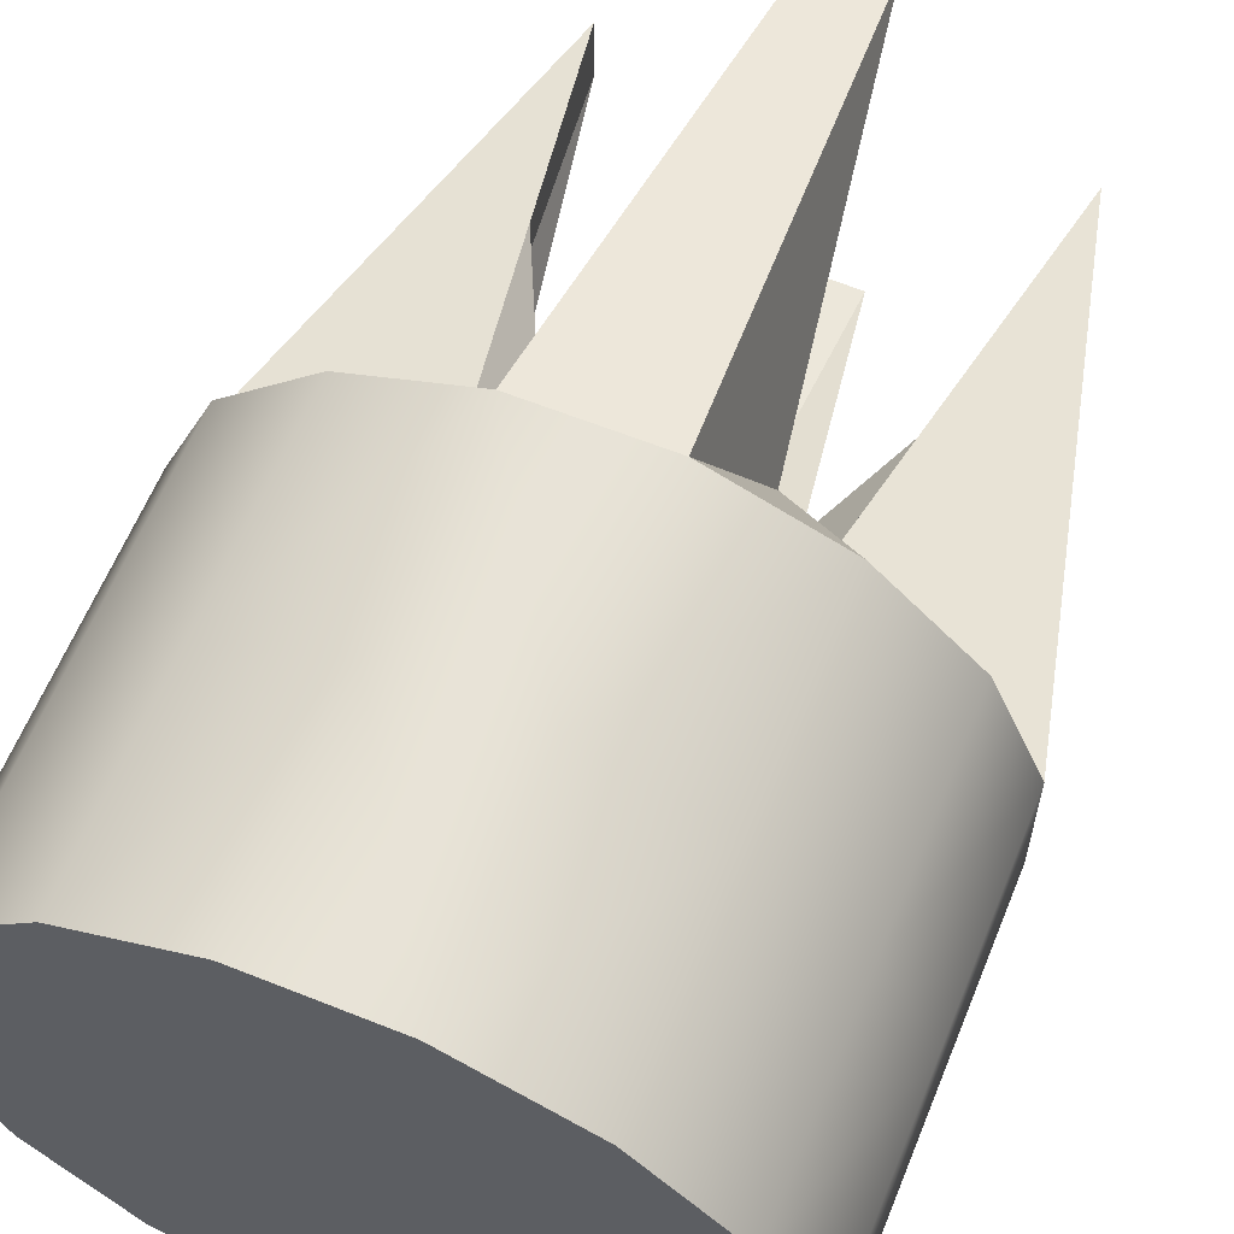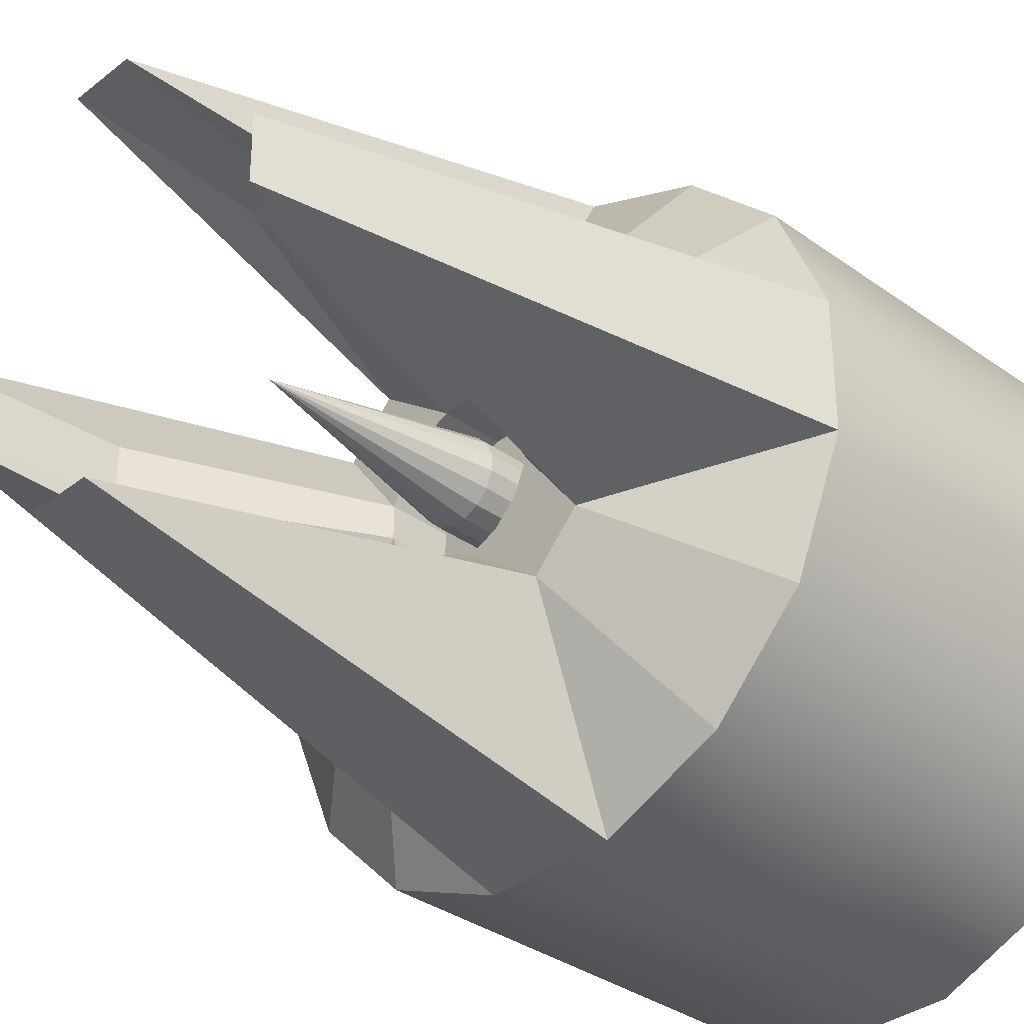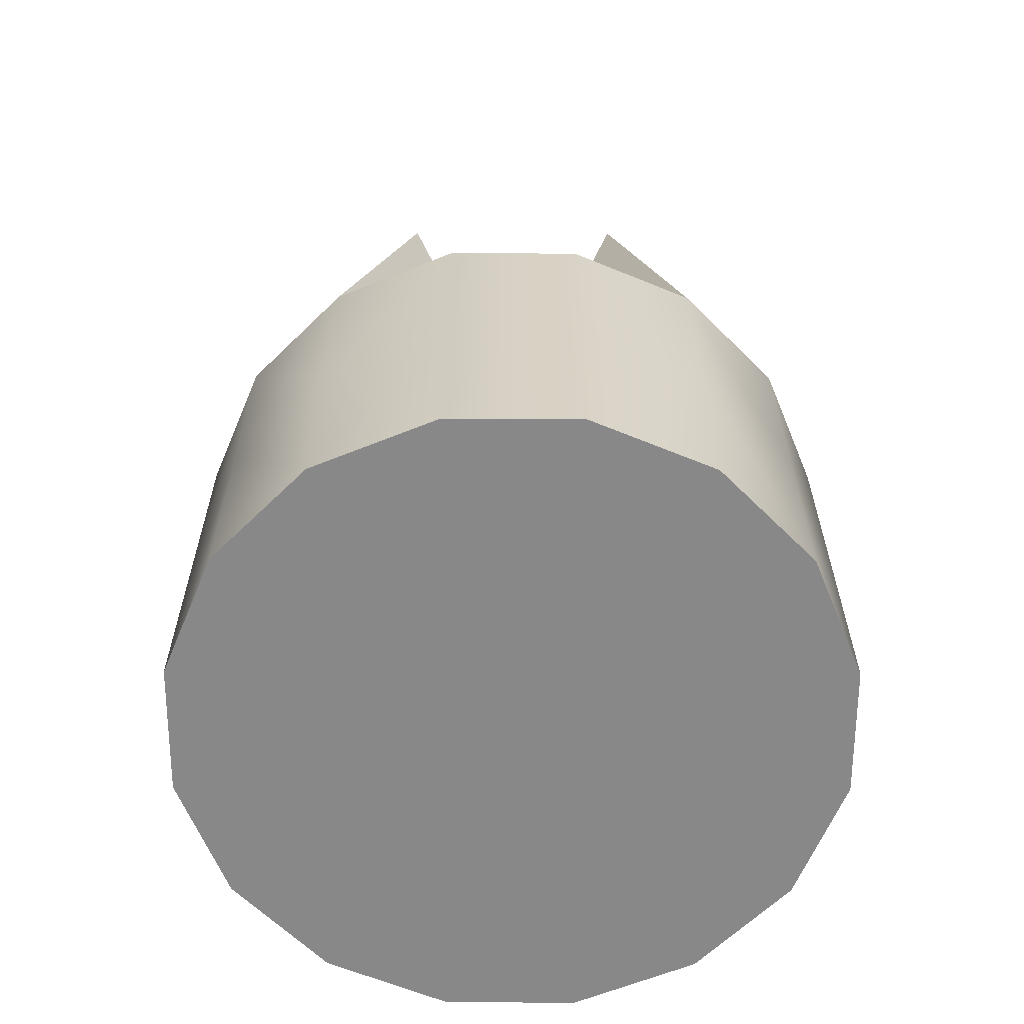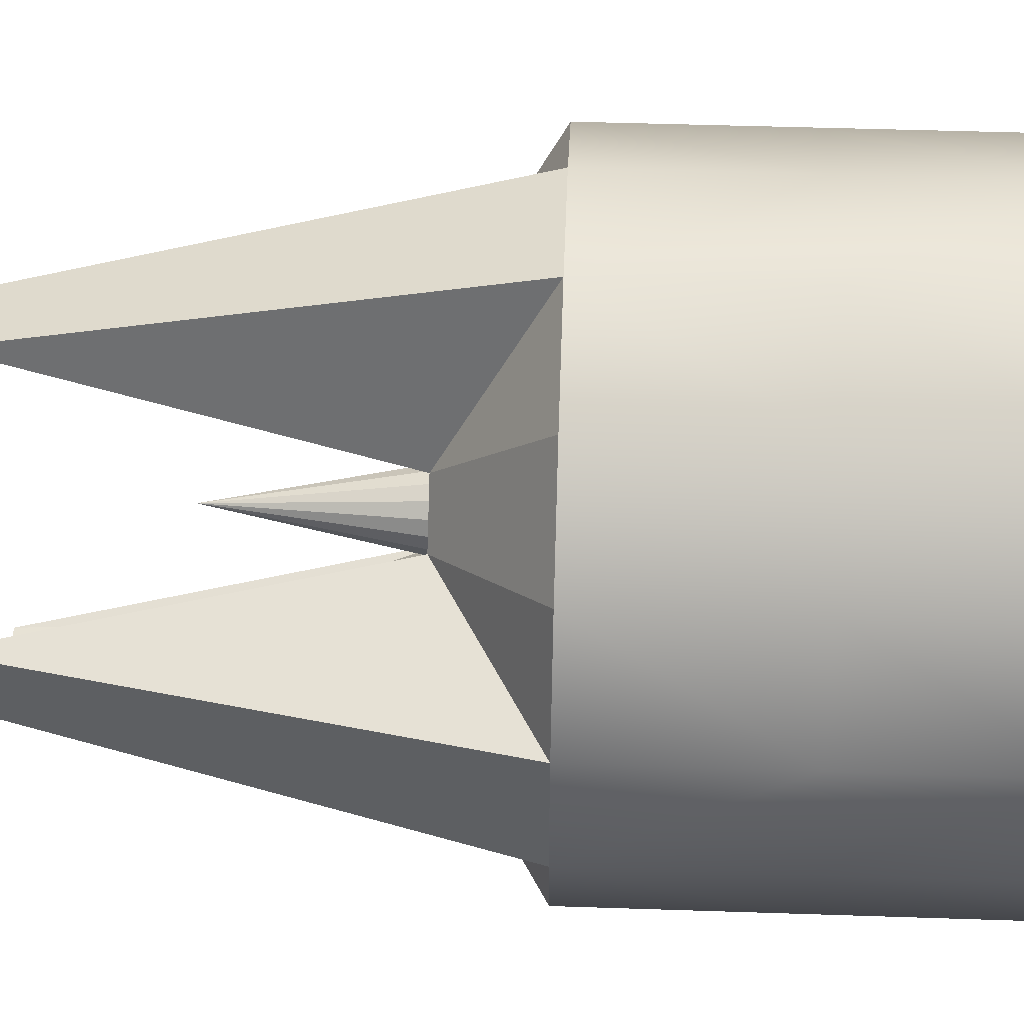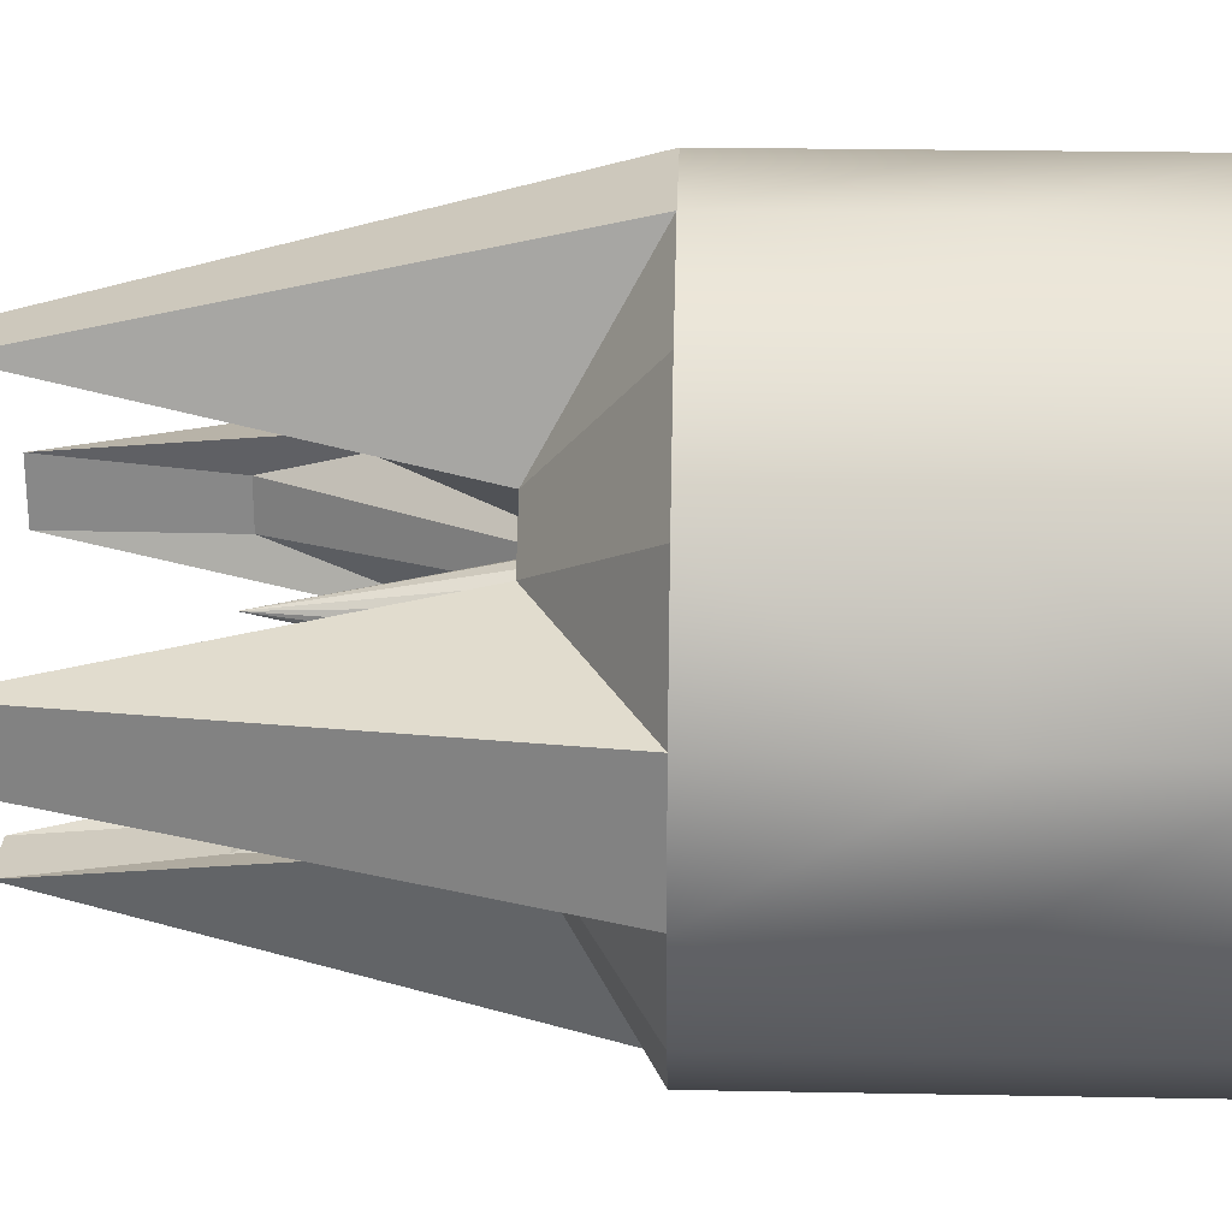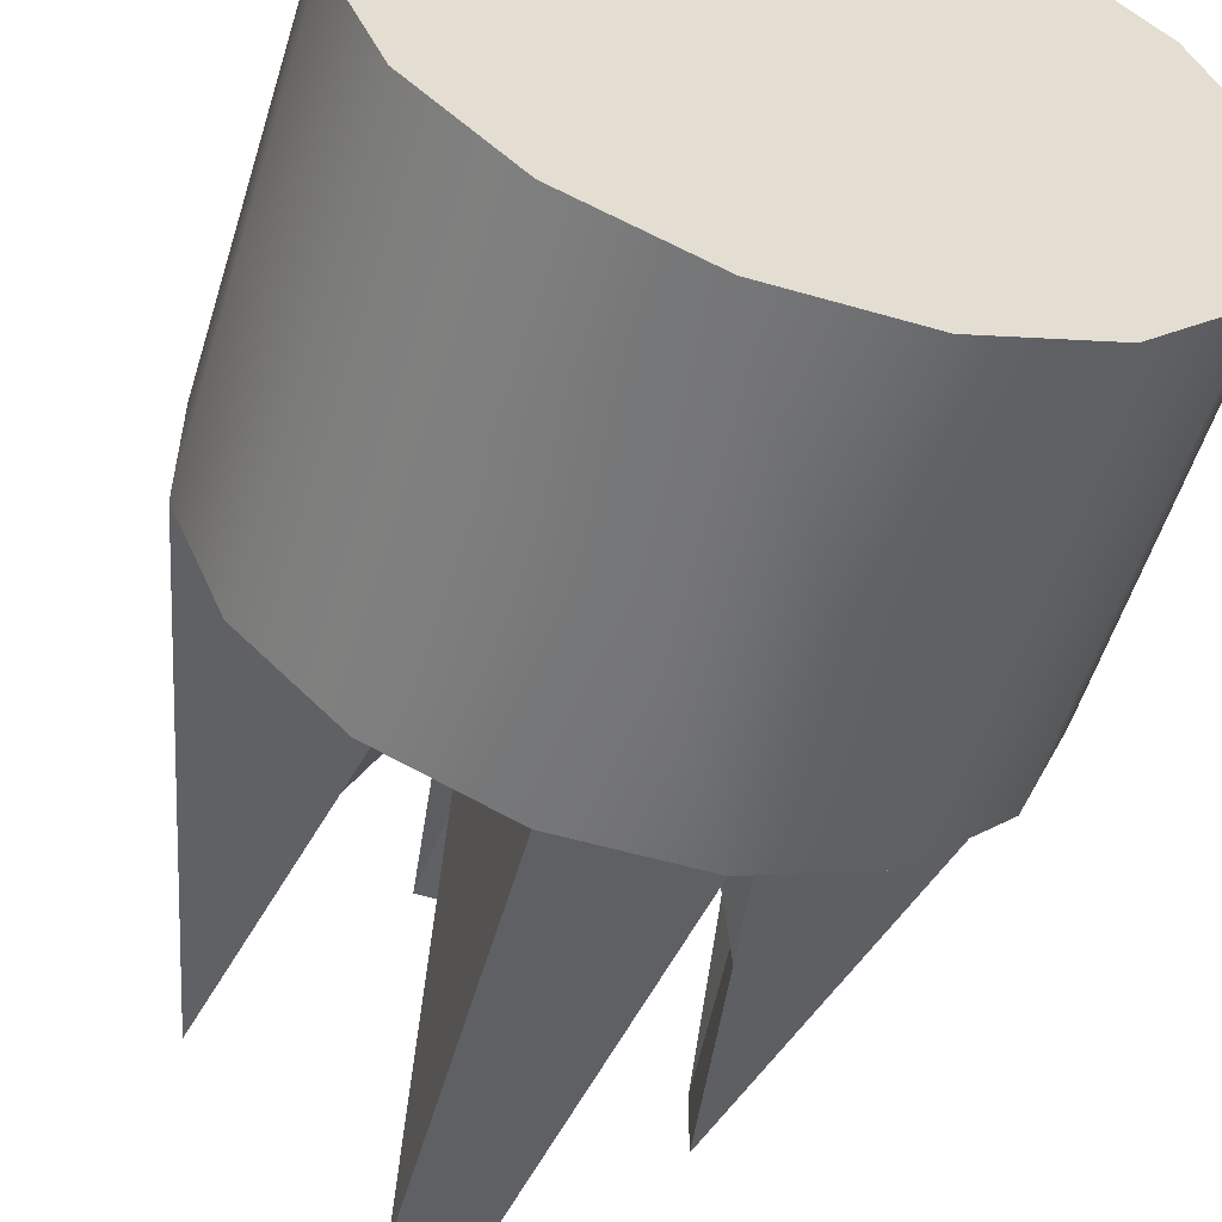
<metadata>
{"format":"obj","ext":"obj","renderer":"f3d","projection":"perspective","resolution":1024,"background":"white","views":[{"elev":61.7,"azim":22.1,"up":"+Z"},{"elev":-34.7,"azim":-133.8,"up":"+Z"},{"elev":-62.9,"azim":44.8,"up":"+Y"},{"elev":46.1,"azim":-87.8,"up":"+Z"},{"elev":25.9,"azim":-88.3,"up":"+Z"},{"elev":-55.3,"azim":-17.0,"up":"+Z"}]}
</metadata>
<code>
o Thresher-Device-Head
g Thresher-Device-Head
v -3.923 -2.5 0.7804
v -3.923 0 0.7804
v -3.326 -2.5 2.222
v -3.326 0 2.222
v -2.222 -2.5 3.326
v -2.222 0 3.326
v -0.7804 -2.5 3.923
v -0.7804 0 3.923
v 0.7804 -2.5 3.923
v 0.7804 0 3.923
v 2.222 -2.5 3.326
v 2.222 0 3.326
v 3.326 -2.5 2.222
v 3.326 0 2.222
v 3.923 -2.5 0.7804
v 3.923 0 0.7804
v 3.923 -2.5 -0.7804
v 3.923 0 -0.7804
v 3.326 -2.5 -2.222
v 3.326 0 -2.222
v 2.222 -2.5 -3.326
v 2.222 0 -3.326
v 0.7804 -2.5 -3.923
v 0.7804 0 -3.923
v -0.7804 -2.5 -3.923
v -0.7804 0 -3.923
v -2.222 -2.5 -3.326
v -2.222 0 -3.326
v -3.326 -2.5 -2.222
v -3.326 0 -2.222
v -3.923 -2.5 -0.7804
v -3.923 0 -0.7804
v -3.923 2.5 0.7804
v -3.326 2.5 2.222
v -2.222 2.5 3.326
v -0.7804 2.5 3.923
v 0.7804 2.5 3.923
v 2.222 2.5 3.326
v 3.326 2.5 2.222
v 3.923 2.5 0.7804
v 3.923 2.5 -0.7804
v 3.326 2.5 -2.222
v 2.222 2.5 -3.326
v 0.7804 2.5 -3.923
v -0.7804 2.5 -3.923
v -2.222 2.5 -3.326
v -3.326 2.5 -2.222
v -3.923 2.5 -0.7804
v 0 -2.5 0
v -1.111 3.75 1.663
v -1.663 3.75 1.111
v -0.3902 8.5 2.462
v 0.3902 8.5 2.462
v 1.663 3.75 1.111
v 1.111 3.75 1.663
v 1.111 3.75 -1.663
v 1.663 3.75 -1.111
v -0.3902 8.5 -2.462
v 0.3902 8.5 -2.462
v -1.111 3.75 -1.663
v -1.663 3.75 -1.111
v -2.462 8.5 -0.3902
v -2.462 8.5 0.3902
v 2.462 8.5 -0.3902
v 2.462 8.5 0.3902
v -0.5556 3.75 0.8315
v -0.8315 3.75 0.5556
v 0.8315 3.75 0.5556
v 0.5556 3.75 0.8315
v 0.5556 3.75 -0.8315
v 0.8315 3.75 -0.5556
v -0.5556 3.75 -0.8315
v -0.8315 3.75 -0.5556
v 0.9808 3.75 -0.1951
v 0.9808 3.75 0.1951
v 0.1951 3.75 0.9808
v -0.1951 3.75 0.9808
v -0.9808 3.75 0.1951
v -0.9808 3.75 -0.1951
v -0.1951 3.75 -0.9808
v 0.1951 3.75 -0.9808
v -0.9808 3.024 0.1951
v -0.4904 3.024 0.09755
v -0.4157 3.024 0.2778
v -0.8315 3.024 0.5556
v -0.2778 3.024 0.4157
v -0.5556 3.024 0.8315
v -0.09755 3.024 0.4904
v -0.1951 3.024 0.9808
v 0.09755 3.024 0.4904
v 0.1951 3.024 0.9808
v 0.2778 3.024 0.4157
v 0.5556 3.024 0.8315
v 0.4157 3.024 0.2778
v 0.8315 3.024 0.5556
v 0.4904 3.024 0.09755
v 0.9808 3.024 0.1951
v 0.2778 3.024 -0.4157
v 0.5556 3.024 -0.8315
v 0.8315 3.024 -0.5556
v 0.4157 3.024 -0.2778
v 0.09755 3.024 -0.4904
v 0.1951 3.024 -0.9808
v -0.09755 3.024 -0.4904
v -0.1951 3.024 -0.9808
v -0.5556 3.024 -0.8315
v -0.2778 3.024 -0.4157
v -0.4157 3.024 -0.2778
v -0.8315 3.024 -0.5556
v -0.4904 3.024 -0.09755
v -0.9808 3.024 -0.1951
v 0.4904 3.024 -0.09755
v 0.9808 3.024 -0.1951
v 0.2926 6.375 -2.221
v -0.2926 6.375 -2.221
v 2.221 6.375 -0.2926
v 2.221 6.375 0.2926
v -0.2926 6.375 2.221
v 0.2926 6.375 2.221
v -2.221 6.375 -0.2926
v -2.221 6.375 0.2926
v 0.09755 3.75 -0.4904
v -0.09755 3.75 -0.4904
v 0.4904 3.75 0.09755
v 0.4904 3.75 -0.09755
v 0.4157 3.75 -0.2778
v 0.2778 3.75 -0.4157
v -0.2778 3.75 -0.4157
v -0.4157 3.75 -0.2778
v -0.4904 3.75 -0.09755
v -0.4904 3.75 0.09755
v -0.4157 3.75 0.2778
v -0.2778 3.75 0.4157
v -0.09755 3.75 0.4904
v 0.09755 3.75 0.4904
v 0.2778 3.75 0.4157
v 0.4157 3.75 0.2778
v -0.2452 5 0.04877
v -0.2079 5 0.1389
v 0 6.25 0
v -0.1389 5 0.2079
v -0.04877 5 0.2452
v 0.04877 5 0.2452
v 0.1389 5 0.2079
v 0.2079 5 0.1389
v 0.2452 5 0.04877
v 0.2079 5 -0.1389
v 0.1389 5 -0.2079
v 0.04877 5 -0.2452
v -0.04877 5 -0.2452
v -0.1389 5 -0.2079
v -0.2079 5 -0.1389
v -0.2452 5 -0.04877
v 0.2452 5 -0.04877
f 36 37 53 52
f 44 45 58 59
f 33 63 62 48
f 40 41 64 65
f 26 44 24
f 26 45 44
f 25 24 23
f 25 26 24
f 2 48 32
f 2 33 48
f 1 32 31
f 1 2 32
f 10 36 8
f 10 37 36
f 9 8 7
f 9 10 8
f 18 40 16
f 18 41 40
f 17 16 15
f 17 18 16
f 59 58 115 114
f 115 80 81 114
f 117 116 74 75
f 65 64 116 117
f 119 118 52 53
f 119 76 77 118
f 121 120 62 63
f 121 78 79 120
f 139 140 138
f 141 140 139
f 142 140 141
f 143 140 142
f 144 140 143
f 145 140 144
f 146 140 145
f 148 140 147
f 149 140 148
f 150 140 149
f 151 140 150
f 152 140 151
f 153 140 152
f 138 140 153
f 154 140 146
f 147 140 154
f 84 83 82
f 82 85 84
f 86 84 85
f 85 87 86
f 88 86 87
f 87 89 88
f 90 88 89
f 89 91 90
f 91 93 92
f 92 90 91
f 95 94 92
f 92 93 95
f 97 96 94
f 94 95 97
f 99 98 101
f 101 100 99
f 99 103 102
f 102 98 99
f 102 103 105
f 105 104 102
f 104 105 106
f 106 107 104
f 106 109 108
f 108 107 106
f 109 111 110
f 110 108 109
f 110 111 82
f 82 83 110
f 97 113 112
f 112 96 97
f 113 100 101
f 101 112 113
f 1 49 3
f 3 49 5
f 5 49 7
f 7 49 9
f 9 49 11
f 11 49 13
f 13 49 15
f 15 49 17
f 17 49 19
f 19 49 21
f 21 49 23
f 23 49 25
f 25 49 27
f 27 49 29
f 29 49 31
f 31 49 1
f 34 51 33
f 51 63 33
f 36 50 35
f 36 52 50
f 37 55 53
f 37 38 55
f 54 40 65
f 54 39 40
f 41 57 64
f 41 42 57
f 56 44 59
f 56 43 44
f 60 45 46
f 60 58 45
f 61 48 62
f 61 47 48
f 74 57 71
f 54 75 68
f 55 69 76
f 77 66 50
f 51 67 78
f 73 61 79
f 72 80 60
f 70 56 81
f 115 60 80
f 115 58 60
f 81 56 114
f 56 59 114
f 116 57 74
f 116 64 57
f 75 54 117
f 54 65 117
f 119 55 76
f 119 53 55
f 77 50 118
f 50 52 118
f 121 51 78
f 121 63 51
f 79 61 120
f 61 62 120
f 4 2 1
f 1 3 4
f 6 4 3
f 3 5 6
f 8 6 5
f 5 7 8
f 12 10 9
f 9 11 12
f 14 12 11
f 11 13 14
f 16 14 13
f 13 15 16
f 20 18 17
f 17 19 20
f 22 20 19
f 19 21 22
f 24 22 21
f 21 23 24
f 28 26 25
f 25 27 28
f 30 28 27
f 27 29 30
f 32 30 29
f 29 31 32
f 34 33 2
f 2 4 34
f 35 34 4
f 4 6 35
f 36 35 6
f 6 8 36
f 38 37 10
f 10 12 38
f 39 38 12
f 12 14 39
f 40 39 14
f 14 16 40
f 42 41 18
f 18 20 42
f 43 42 20
f 20 22 43
f 44 43 22
f 22 24 44
f 46 45 26
f 26 28 46
f 47 46 28
f 28 30 47
f 48 47 30
f 30 32 48
f 35 50 51
f 51 34 35
f 39 54 55
f 55 38 39
f 42 43 56
f 56 57 42
f 60 46 47
f 47 61 60
f 50 66 67
f 67 51 50
f 54 68 69
f 69 55 54
f 56 70 71
f 71 57 56
f 72 60 61
f 61 73 72
f 104 123 122
f 122 102 104
f 113 74 71
f 71 100 113
f 112 125 124
f 124 96 112
f 101 126 125
f 125 112 101
f 98 127 126
f 126 101 98
f 102 122 127
f 127 98 102
f 100 71 70
f 70 99 100
f 99 70 81
f 81 103 99
f 103 81 80
f 80 105 103
f 107 128 123
f 123 104 107
f 105 80 72
f 72 106 105
f 108 129 128
f 128 107 108
f 110 130 129
f 129 108 110
f 106 72 73
f 73 109 106
f 83 131 130
f 130 110 83
f 109 73 79
f 79 111 109
f 111 79 78
f 78 82 111
f 82 78 67
f 67 85 82
f 84 132 131
f 131 83 84
f 85 67 66
f 66 87 85
f 86 133 132
f 132 84 86
f 87 66 77
f 77 89 87
f 88 134 133
f 133 86 88
f 90 135 134
f 134 88 90
f 94 137 136
f 136 92 94
f 89 77 76
f 76 91 89
f 92 136 135
f 135 90 92
f 91 76 69
f 69 93 91
f 93 69 68
f 68 95 93
f 96 124 137
f 137 94 96
f 95 68 75
f 75 97 95
f 97 75 74
f 74 113 97
f 132 139 138
f 138 131 132
f 132 133 141
f 141 139 132
f 134 142 141
f 141 133 134
f 134 135 143
f 143 142 134
f 136 144 143
f 143 135 136
f 136 137 145
f 145 144 136
f 137 124 146
f 146 145 137
f 127 148 147
f 147 126 127
f 127 122 149
f 149 148 127
f 122 123 150
f 150 149 122
f 128 151 150
f 150 123 128
f 129 152 151
f 151 128 129
f 129 130 153
f 153 152 129
f 130 131 138
f 138 153 130
f 125 154 146
f 146 124 125
f 125 126 147
f 147 154 125

</code>
